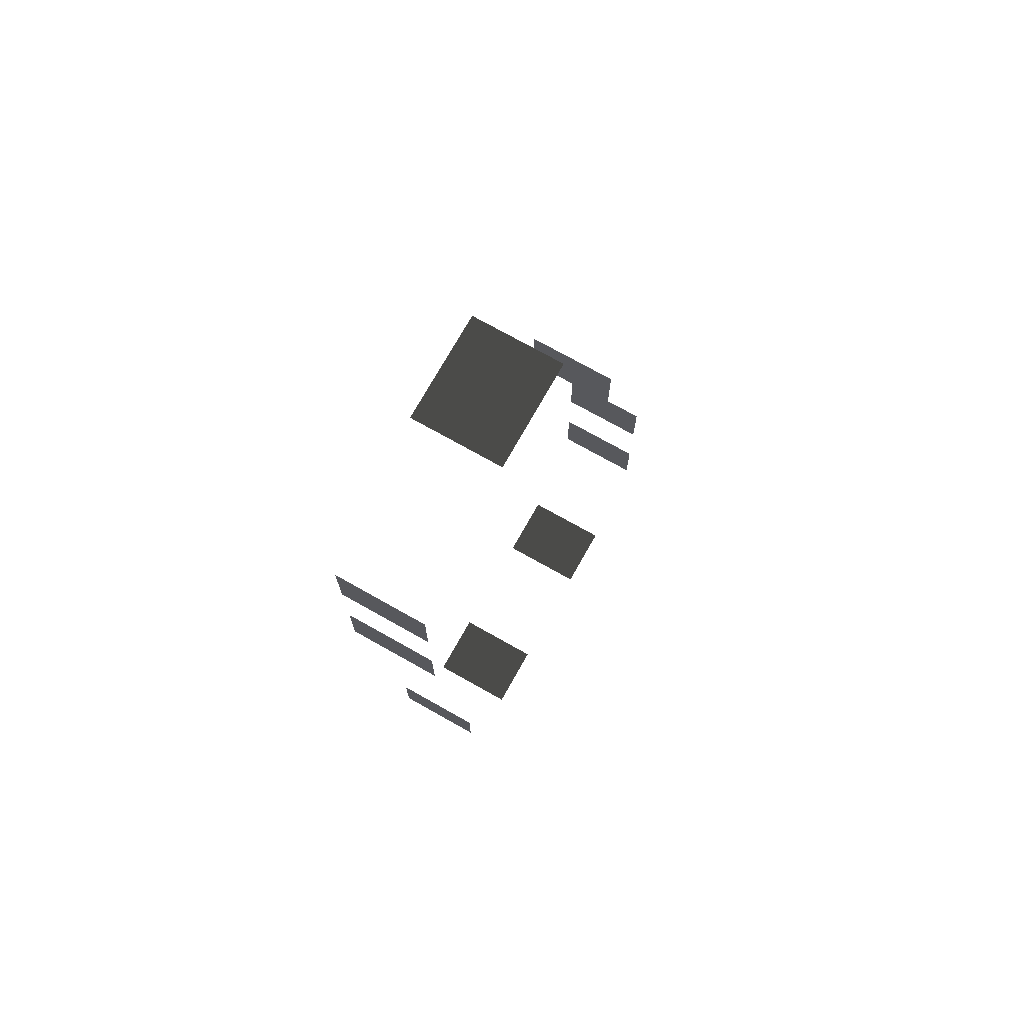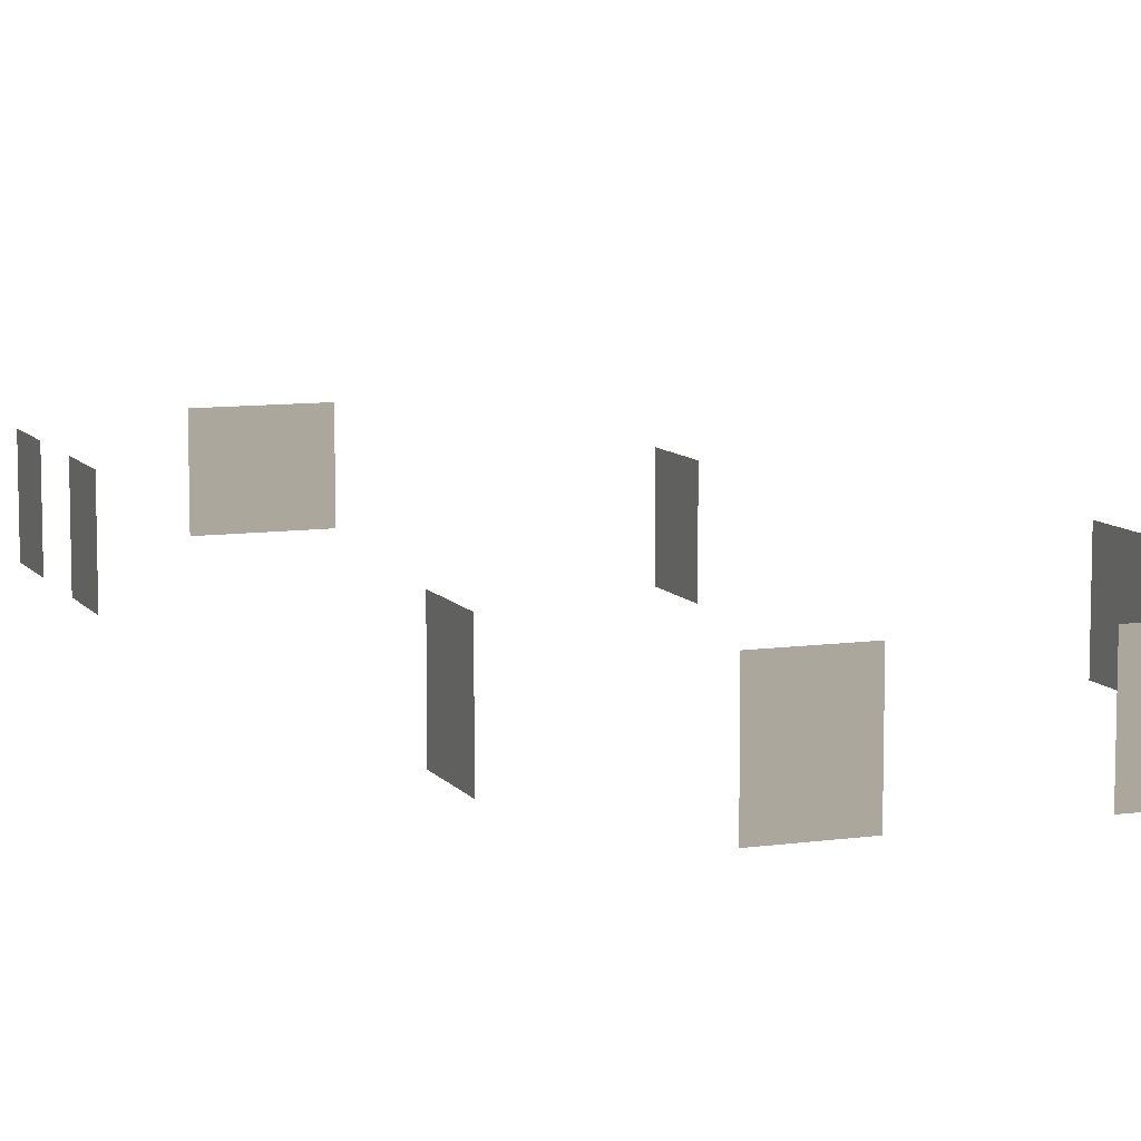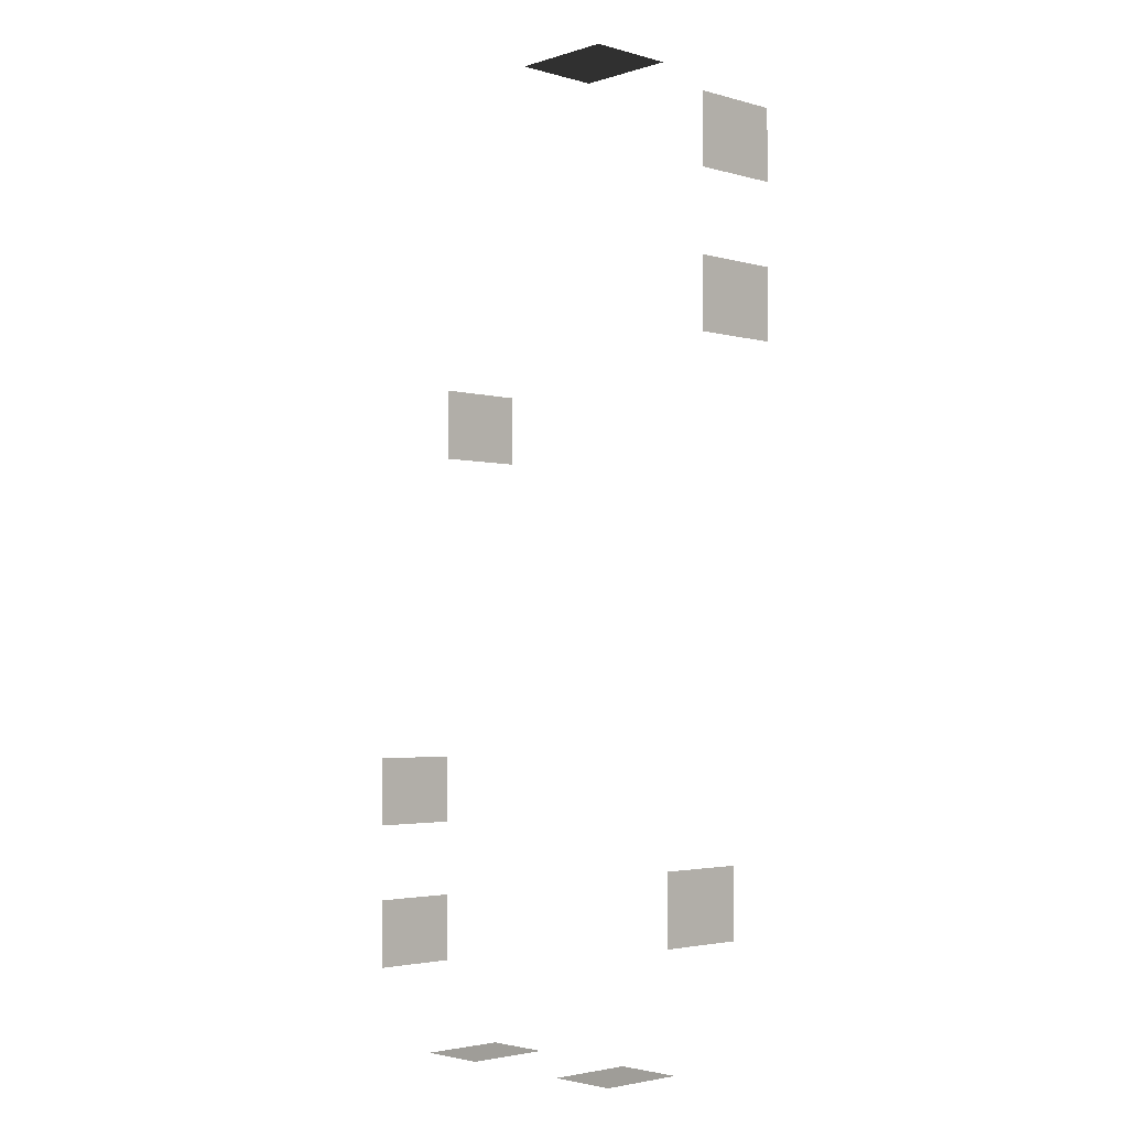
<metadata>
{"format":"obj","ext":"obj","renderer":"f3d","projection":"perspective","resolution":1024,"background":"white","views":[{"elev":73.8,"azim":-60.6,"up":"+Y"},{"elev":9.1,"azim":-20.7,"up":"+Z"},{"elev":-3.0,"azim":-133.5,"up":"+Y"}]}
</metadata>
<code>
v -0.957 2.254 -0.001043
v -0.957 2.254 -1.482
v -0.957 1.088 -1.482
v -0.957 1.088 -0.001043
v -6.871 5.079 -0.001043
v -6.871 5.079 -1.482
v -6.871 6.246 -1.482
v -6.871 6.246 -0.001043
v -6.871 2.575 -0.001043
v -6.871 2.575 -1.482
v -6.871 3.741 -1.482
v -6.871 3.741 -0.001043
v -3.463 7.447 -0.001043
v -3.463 7.447 -1.482
v -2.88 7.447 -1.482
v -2.88 7.447 -0.001043
v -4.046 7.447 -0.001043
v -4.046 7.447 -1.482
v -4.629 7.447 -0.001043
v -4.629 7.447 -1.482
v -4.046 7.447 -1.482
v -4.046 7.447 -0.001043
v 0.7752 -4.041 -0.001042
v 0.7752 -4.041 -1.482
v 0.7752 -5.207 -1.482
v 0.7752 -5.207 -0.001043
v 0.7752 -6.505 -0.001042
v 0.7752 -6.505 -1.482
v 0.7752 -7.671 -1.482
v 0.7752 -7.671 -0.001042
v -0.5312 -8.963 -0.001042
v -0.5312 -8.963 -1.482
v -1.697 -8.963 -1.482
v -1.697 -8.963 -0.001042
v -3.656 -8.963 -0.001042
v -3.656 -8.963 -1.482
v -4.823 -8.963 -1.482
v -4.823 -8.963 -0.001042
v -6.101 -6.718 -0.001042
v -6.101 -6.718 -1.482
v -6.101 -5.552 -1.482
v -6.101 -5.552 -0.001043
g Building_small_t1.067_35725_359
f 1 3 2
f 1 4 3
f 5 7 6
f 5 8 7
f 9 11 10
f 9 12 11
f 13 15 14
f 13 16 15
f 17 13 14
f 17 14 18
f 19 21 20
f 19 22 21
f 23 25 24
f 23 26 25
f 27 29 28
f 27 30 29
f 31 33 32
f 31 34 33
f 35 37 36
f 35 38 37
f 39 41 40
f 39 42 41

</code>
